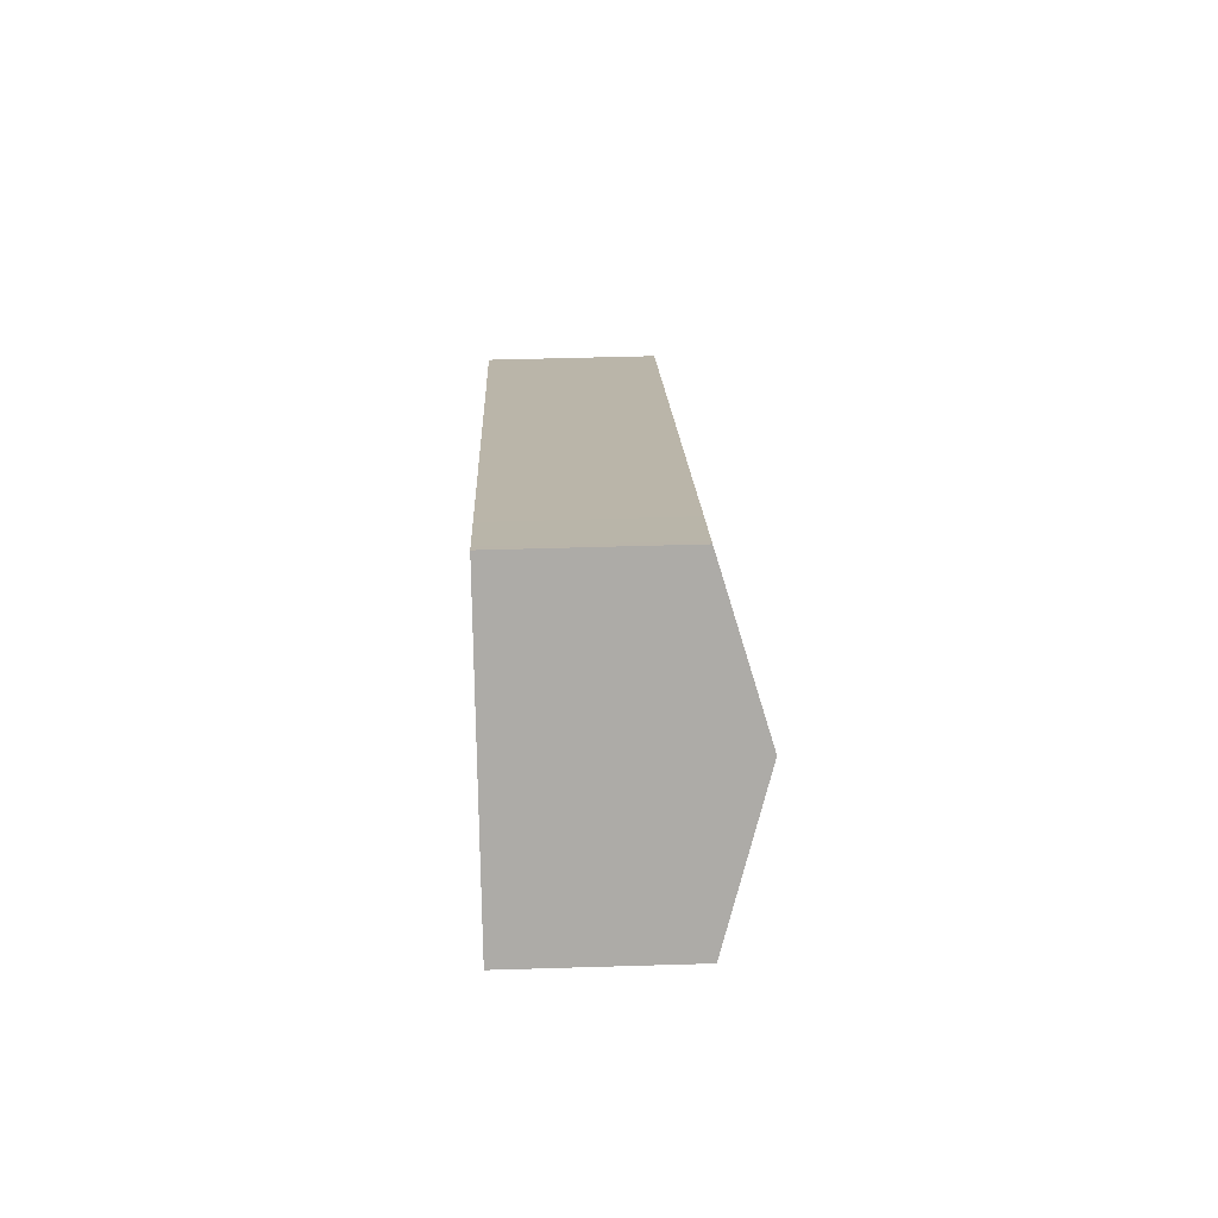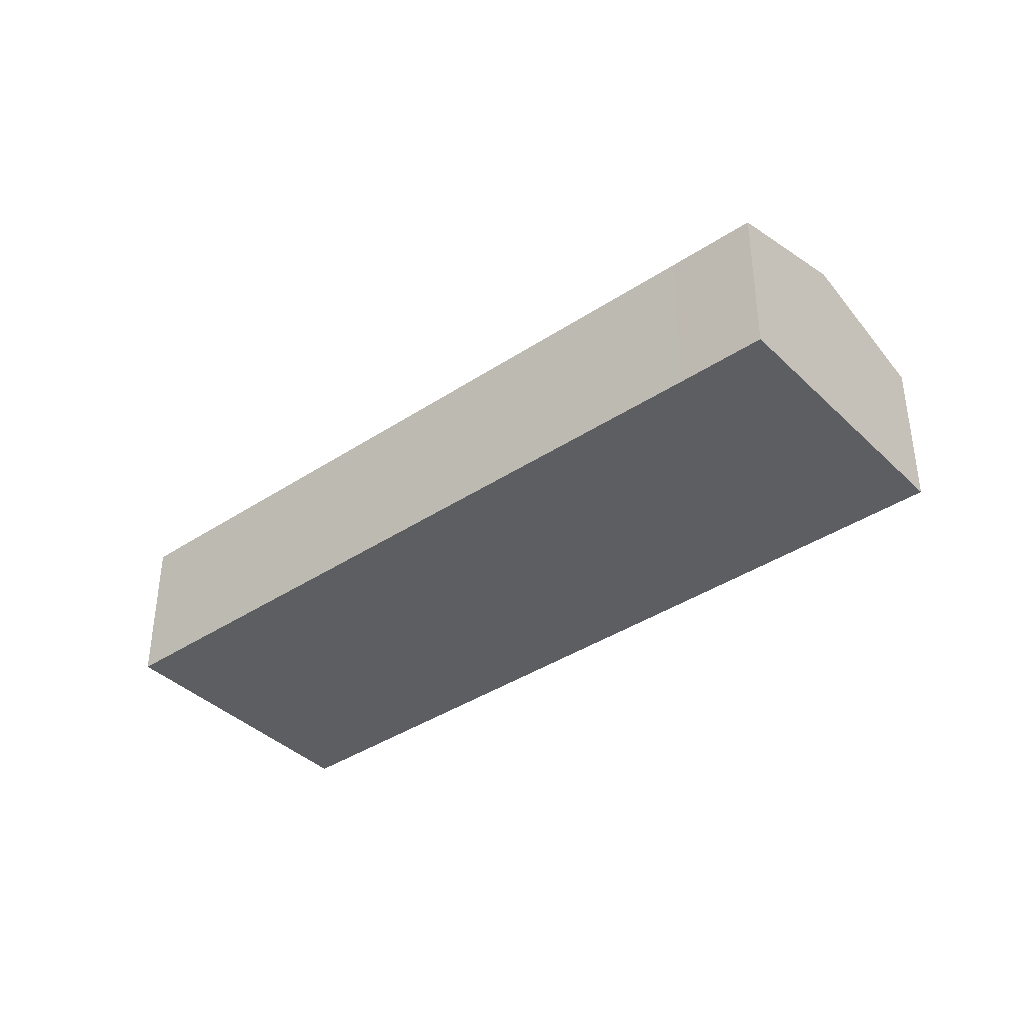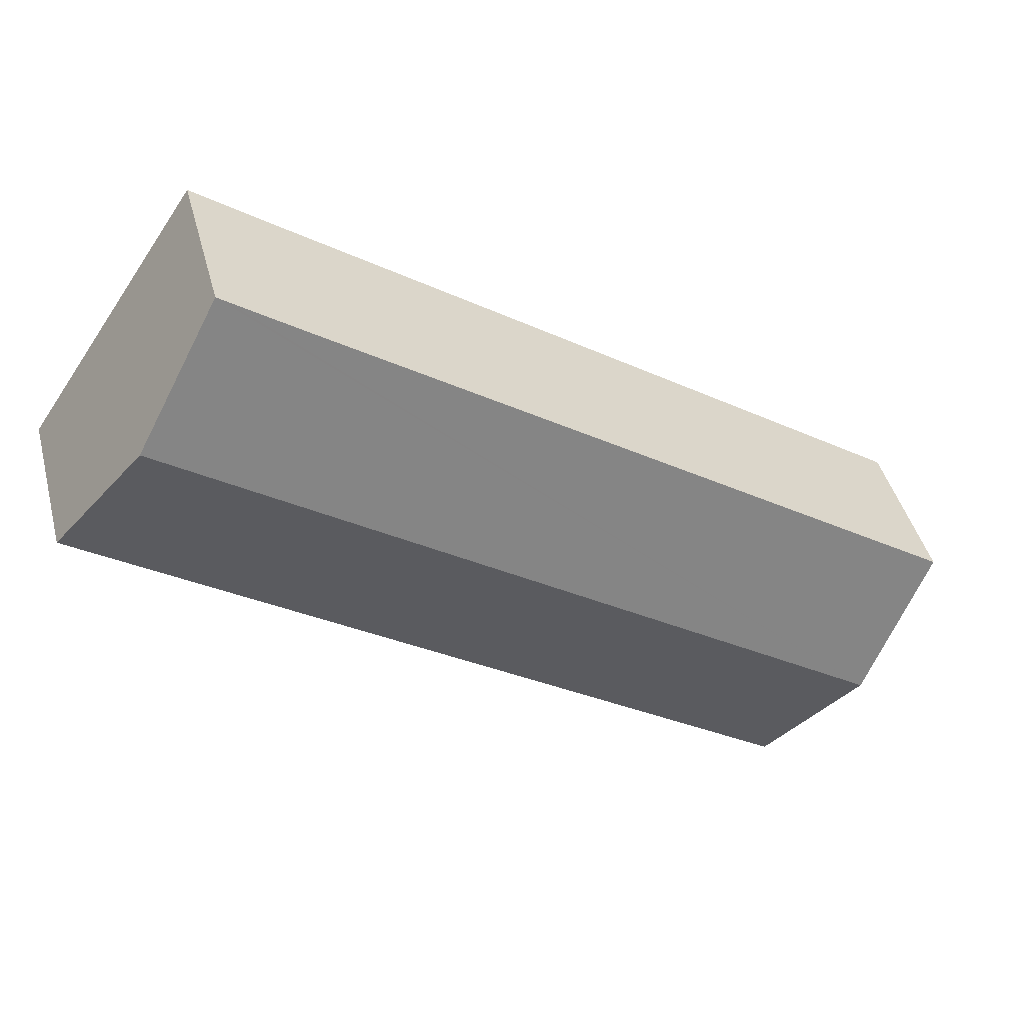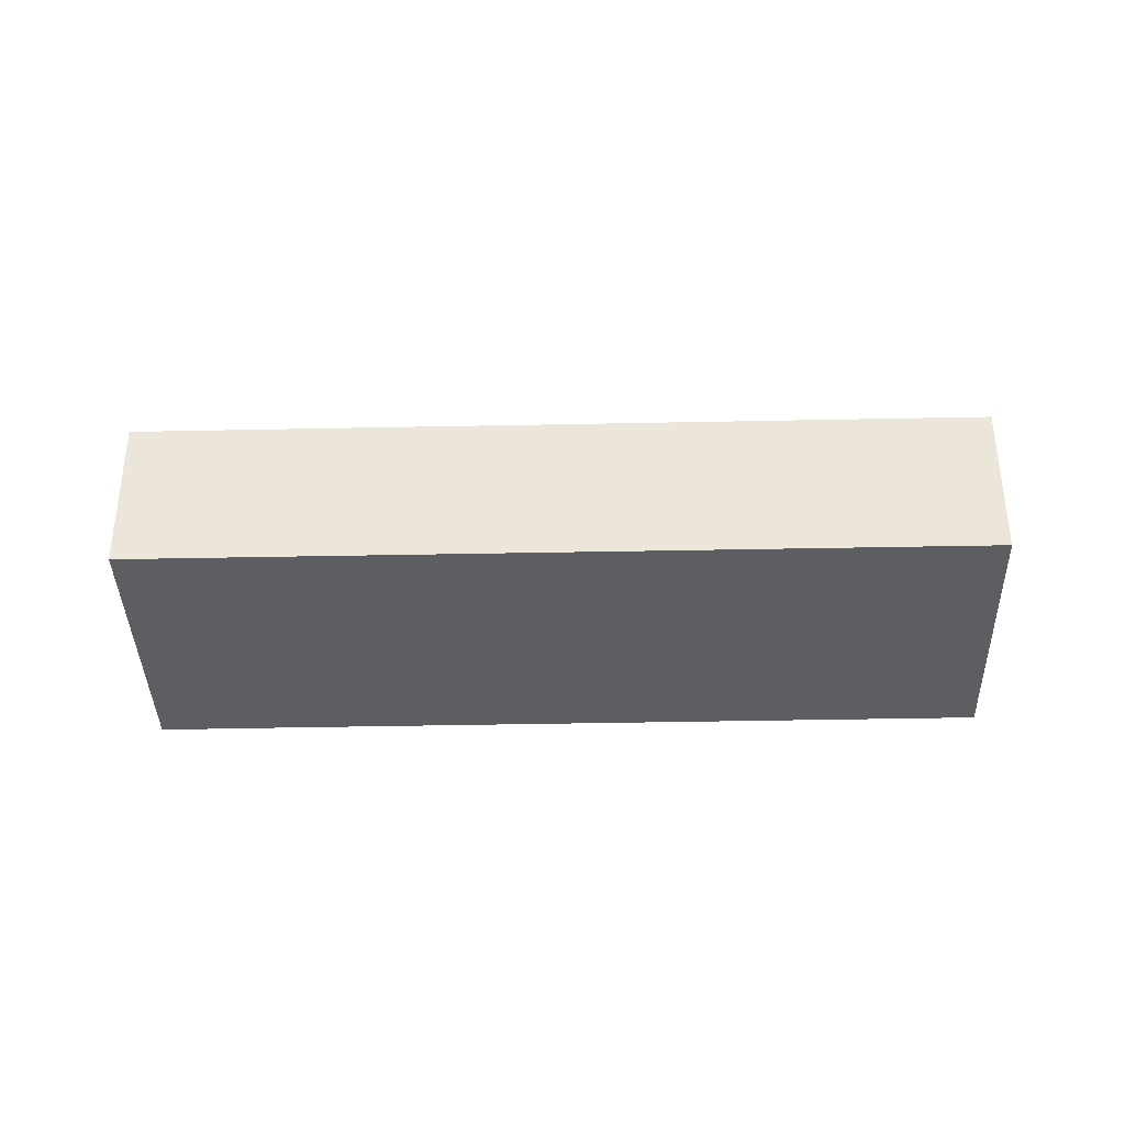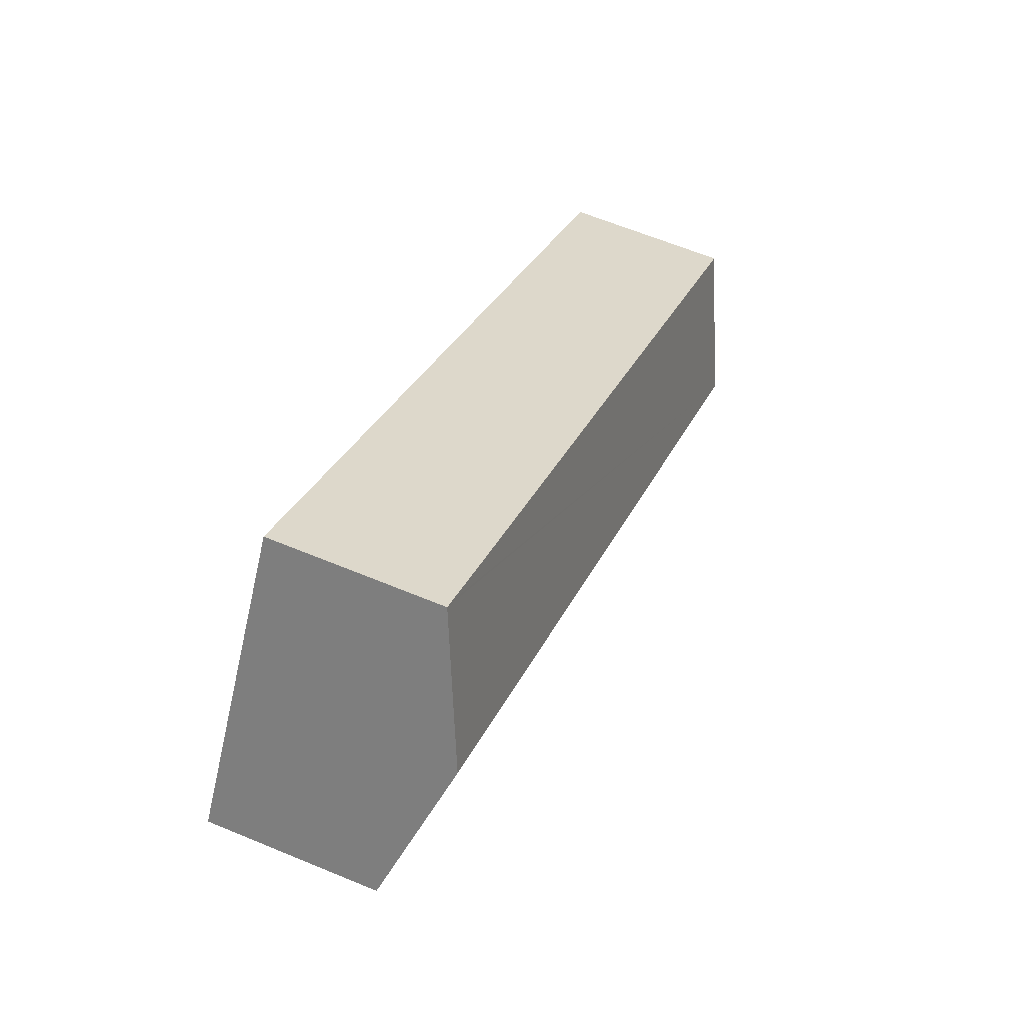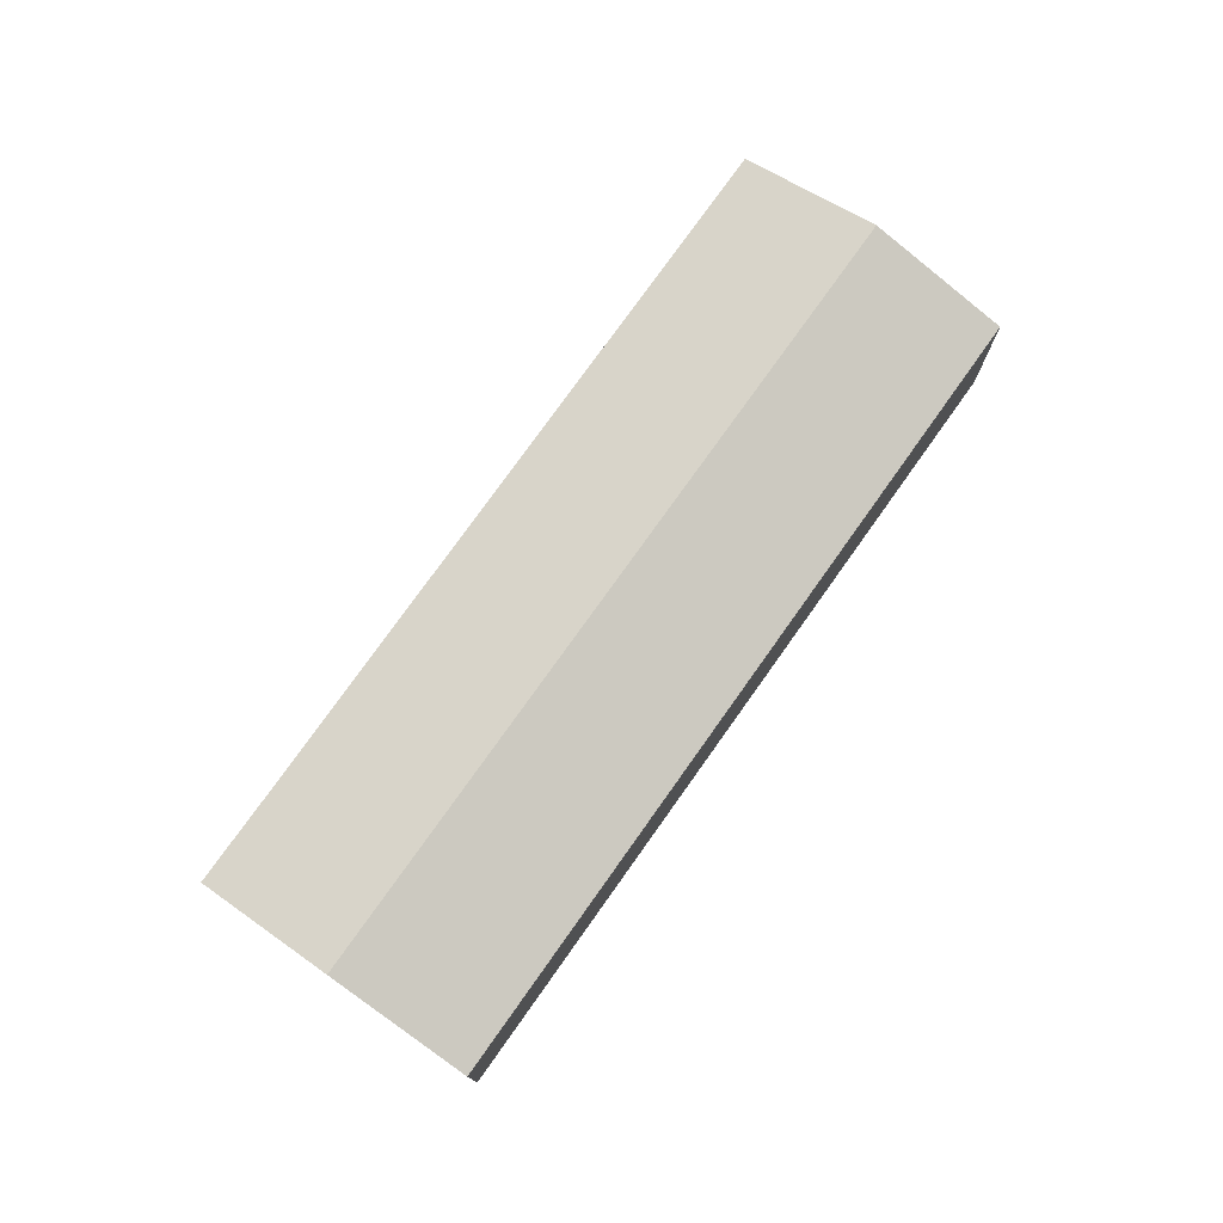
<metadata>
{"format":"obj","ext":"obj","renderer":"f3d","projection":"perspective","resolution":1024,"background":"white","views":[{"elev":47.9,"azim":88.0,"up":"+Z"},{"elev":-38.8,"azim":5.6,"up":"+Y"},{"elev":43.0,"azim":165.6,"up":"+Z"},{"elev":-37.5,"azim":147.4,"up":"+Y"},{"elev":62.5,"azim":112.9,"up":"+Z"},{"elev":76.9,"azim":91.3,"up":"+Y"}]}
</metadata>
<code>
v  14.6 14.16 -21.43
v  69.69 17.85 31.6
v  77 14.13 20.78
v  11.14 15.91 -16.36
v  7.309 17.85 -10.73
v  55.73 14.15 37.8
v  0 14.15 8.663e-16
v  61.61 14.14 41.82
v  62.42 14.14 42.37
v  63.27 14.58 41.11
v  67.75 16.86 34.47
v  0 0 0
v  55.73 -2.314e-15 37.8
v  61.61 -2.561e-15 41.82
v  62.42 -2.595e-15 42.37
v  63.27 -2.517e-15 41.11
v  67.75 -2.111e-15 34.47
v  69.69 -1.935e-15 31.6
v  77 -1.273e-15 20.78
v  14.6 1.312e-15 -21.43
v  11.14 1.002e-15 -16.36
v  7.309 6.569e-16 -10.73
g defaultobject
f 1 2 3
f 2 1 4
f 2 4 5
f 6 5 7
f 5 6 8
f 5 8 9
f 5 9 10
f 5 10 11
f 5 11 2
f 12 6 7
f 6 12 13
f 6 13 8
f 8 13 14
f 8 14 9
f 9 14 15
f 15 10 9
f 10 15 11
f 11 15 2
f 2 15 3
f 3 15 16
f 3 16 17
f 3 17 18
f 3 18 19
f 3 20 1
f 20 3 19
f 20 4 1
f 4 20 5
f 5 20 7
f 7 20 21
f 7 21 22
f 7 22 12
f 14 16 15
f 16 14 17
f 17 14 13
f 17 13 18
f 18 13 19
f 19 13 12
f 19 12 22
f 19 22 20
f 20 22 21

</code>
